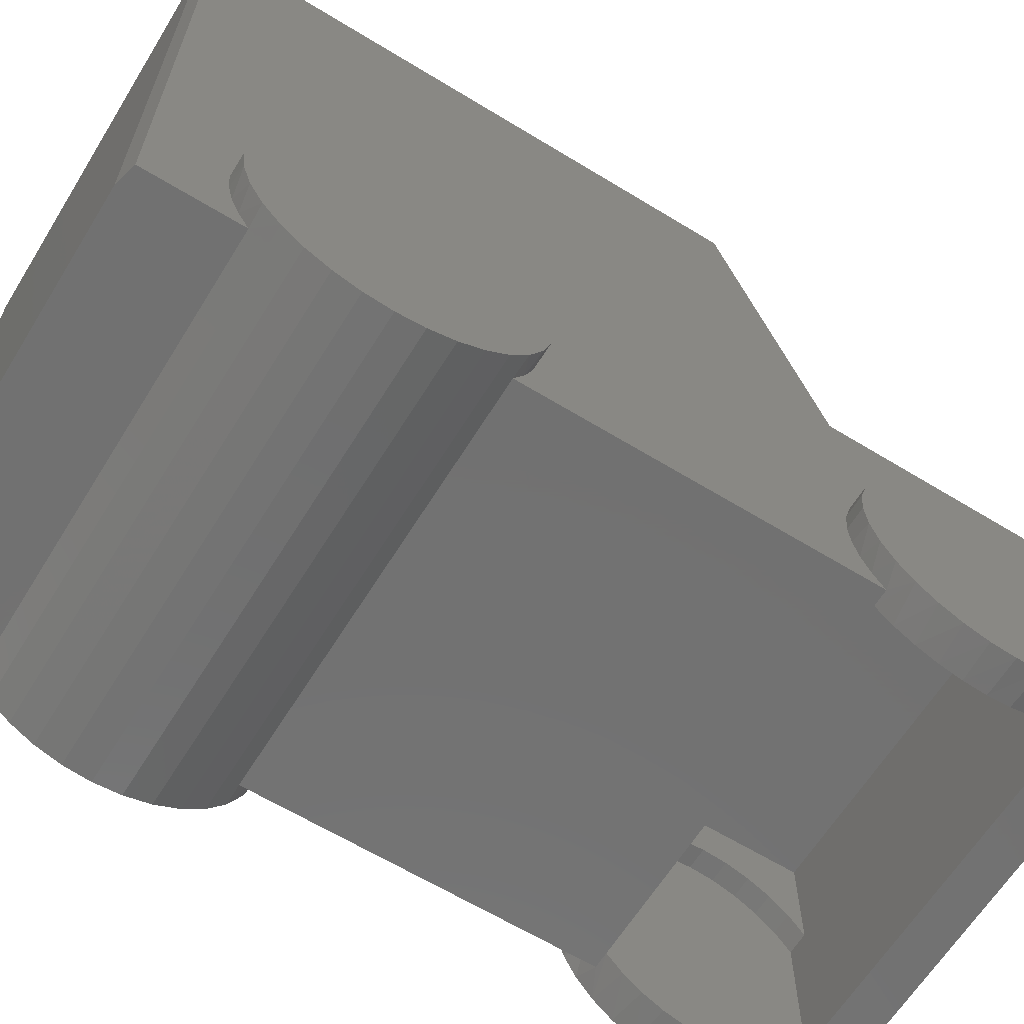
<metadata>
{"format":"stl","ext":"stl","renderer":"f3d","projection":"perspective","resolution":1024,"background":"white","views":[{"elev":-63.5,"azim":-121.7,"up":"+Z"}]}
</metadata>
<code>
# stl→obj: 384 verts, 764 faces
v -0.2422 0.04695 -0.1016
v 0.2422 0.04695 -0.1016
v -0.2422 0.04105 -0.0745
v 0.2422 0.04105 -0.0745
v -0.2422 0.03906 -0.04688
v 0.2422 0.03906 -0.04688
v -0.2422 0.04278 -0.00914
v 0.2422 0.04278 -0.00914
v -0.2422 0.05379 0.02714
v 0.2422 0.05379 0.02714
v -0.2422 0.07166 0.06058
v 0.2422 0.07166 0.06058
v -0.2422 0.09571 0.08989
v 0.2422 0.09571 0.08989
v -0.2422 0.125 0.1139
v 0.2422 0.125 0.1139
v -0.2422 0.1585 0.1318
v 0.2422 0.1585 0.1318
v -0.2422 0.1947 0.1428
v 0.2422 0.1947 0.1428
v -0.2422 0.2325 0.1465
v 0.2422 0.2325 0.1465
v -0.2422 0.2702 0.1428
v 0.2422 0.2702 0.1428
v -0.2422 0.3065 0.1318
v 0.2422 0.3065 0.1318
v -0.2422 0.3399 0.1139
v 0.2422 0.3399 0.1139
v -0.2422 0.3693 0.08989
v 0.2422 0.3693 0.08989
v -0.2422 0.3933 0.06058
v 0.2422 0.3933 0.06058
v -0.2422 0.4112 0.02714
v 0.2422 0.4112 0.02714
v -0.2422 0.4222 -0.00914
v 0.2422 0.4222 -0.00914
v -0.2422 0.4259 -0.04688
v 0.2422 0.4259 -0.04688
v -0.3281 0.03906 -0.04688
v -0.2969 0.03906 -0.04688
v -0.3281 0.04278 -0.00914
v -0.2969 0.04278 -0.00914
v -0.3281 0.05379 0.02714
v -0.2969 0.05379 0.02714
v -0.3281 0.07166 0.06058
v -0.2969 0.07166 0.06058
v -0.3281 0.09571 0.08989
v -0.2969 0.09571 0.08989
v -0.3281 0.125 0.1139
v -0.2969 0.125 0.1139
v -0.3281 0.1585 0.1318
v -0.2969 0.1585 0.1318
v -0.3281 0.1947 0.1428
v -0.2969 0.1947 0.1428
v -0.3281 0.2325 0.1465
v -0.2969 0.2325 0.1465
v -0.3281 0.2702 0.1428
v -0.2969 0.2702 0.1428
v -0.3281 0.3065 0.1318
v -0.2969 0.3065 0.1318
v -0.3281 0.3399 0.1139
v -0.2969 0.3399 0.1139
v -0.3281 0.3693 0.08989
v -0.2969 0.3693 0.08989
v -0.3281 0.3933 0.06058
v -0.2969 0.3933 0.06058
v -0.3281 0.4112 0.02714
v -0.2969 0.4112 0.02714
v -0.3281 0.4222 -0.00914
v -0.2969 0.4222 -0.00914
v -0.3281 0.4259 -0.04688
v -0.2969 0.4259 -0.04688
v 0.2969 0.03906 -0.04688
v 0.3281 0.03906 -0.04688
v 0.2969 0.04278 -0.00914
v 0.3281 0.04278 -0.00914
v 0.2969 0.05379 0.02714
v 0.3281 0.05379 0.02714
v 0.2969 0.07166 0.06058
v 0.3281 0.07166 0.06058
v 0.2969 0.09571 0.08989
v 0.3281 0.09571 0.08989
v 0.2969 0.125 0.1139
v 0.3281 0.125 0.1139
v 0.2969 0.1585 0.1318
v 0.3281 0.1585 0.1318
v 0.2969 0.1947 0.1428
v 0.3281 0.1947 0.1428
v 0.2969 0.2325 0.1465
v 0.3281 0.2325 0.1465
v 0.2969 0.2702 0.1428
v 0.3281 0.2702 0.1428
v 0.2969 0.3065 0.1318
v 0.3281 0.3065 0.1318
v 0.2969 0.3399 0.1139
v 0.3281 0.3399 0.1139
v 0.2969 0.3693 0.08989
v 0.3281 0.3693 0.08989
v 0.2969 0.3933 0.06058
v 0.3281 0.3933 0.06058
v 0.2969 0.4112 0.02714
v 0.3281 0.4112 0.02714
v 0.2969 0.4222 -0.00914
v 0.3281 0.4222 -0.00914
v 0.2969 0.4259 -0.04688
v 0.3281 0.4259 -0.04688
v -0.2422 0.4239 -0.0745
v 0.2422 0.4239 -0.0745
v -0.2422 0.418 -0.1016
v 0.2422 0.418 -0.1016
v -0.2969 0.07296 -0.1562
v -0.3281 0.07166 -0.1543
v -0.3281 0.09571 -0.1836
v -0.2969 0.05838 -0.1311
v -0.2969 0.392 -0.1562
v -0.3281 0.3933 -0.1543
v -0.2969 0.4066 -0.1311
v -0.3281 0.3693 -0.1836
v -0.3281 0.4222 -0.08461
v -0.2969 0.4172 -0.1041
v -0.3281 0.4112 -0.1209
v 0.3281 0.4222 -0.08461
v 0.3281 0.4112 -0.1209
v 0.2969 0.4172 -0.1041
v 0.2969 0.4066 -0.1311
v 0.3281 0.3933 -0.1543
v 0.3281 0.07166 -0.1543
v 0.3281 0.05379 -0.1209
v 0.2969 0.05838 -0.1311
v 0.2969 0.04773 -0.1041
v 0.3281 0.04278 -0.08461
v -0.3281 0.05379 -0.1209
v -0.2969 0.04773 -0.1041
v -0.3281 0.04278 -0.08461
v 0.2969 0.392 -0.1562
v 0.3281 0.3693 -0.1836
v 0.2969 0.07296 -0.1562
v 0.3281 0.09571 -0.1836
v -0.2969 0.4237 -0.07583
v 0.2969 0.4237 -0.07583
v -0.3281 0.3399 -0.2077
v 0.3281 0.3399 -0.2077
v -0.3281 0.3065 -0.2256
v 0.3281 0.3065 -0.2256
v -0.3281 0.2702 -0.2366
v 0.3281 0.2702 -0.2366
v -0.3281 0.2325 -0.2403
v 0.3281 0.2325 -0.2403
v -0.3281 0.1947 -0.2366
v 0.3281 0.1947 -0.2366
v -0.3281 0.1585 -0.2256
v 0.3281 0.1585 -0.2256
v -0.3281 0.125 -0.2077
v 0.3281 0.125 -0.2077
v 0.2969 0.04124 -0.07583
v -0.2969 0.04124 -0.07583
v -0.2969 -0.5143 0.1273
v -0.2969 -0.5489 0.1308
v -0.2969 -0.481 0.1172
v -0.2969 -0.75 0.2484
v -0.2969 -0.3859 0.2484
v -0.2969 -0.5836 0.1273
v -0.2969 -0.6169 0.1172
v -0.2969 -0.6476 0.1008
v -0.2969 -0.6745 0.07873
v -0.2969 -0.6966 0.05181
v -0.2969 -0.713 0.0211
v -0.2969 -0.7231 -0.01222
v -0.2969 -0.7266 -0.04688
v -0.2969 -0.75 -0.1562
v -0.2969 -0.7241 -0.0762
v -0.2969 -0.7169 -0.1047
v -0.2969 -0.705 -0.1316
v -0.2969 -0.6889 -0.1562
v -0.2969 0.5234 -0.1562
v -0.2969 0.5234 0.6934
v -0.2969 -0.251 0.6934
v -0.2969 -0.4012 0.05181
v -0.2969 -0.4233 0.07873
v -0.2969 -0.4502 0.1008
v -0.2969 -0.3747 -0.01222
v -0.2969 -0.3848 0.0211
v -0.2969 -0.3713 -0.04688
v -0.2969 -0.3737 -0.0762
v -0.2969 -0.381 -0.1047
v -0.2969 -0.3928 -0.1316
v -0.2969 -0.409 -0.1562
v 0.2969 -0.5489 0.1308
v 0.2969 -0.5143 0.1273
v 0.2969 -0.481 0.1172
v 0.2969 -0.75 0.2484
v 0.2969 -0.75 -0.1562
v 0.2969 -0.7266 -0.04688
v 0.2969 -0.7231 -0.01222
v 0.2969 -0.713 0.0211
v 0.2969 -0.6966 0.05181
v 0.2969 -0.6745 0.07873
v 0.2969 -0.6476 0.1008
v 0.2969 -0.6169 0.1172
v 0.2969 -0.5836 0.1273
v 0.2969 -0.3859 0.2484
v 0.2969 -0.6889 -0.1562
v 0.2969 -0.705 -0.1316
v 0.2969 -0.7169 -0.1047
v 0.2969 -0.7241 -0.0762
v 0.2969 0.5312 -0.1562
v 0.2969 0.5312 0.6934
v 0.2969 -0.251 0.6934
v 0.2969 -0.4502 0.1008
v 0.2969 -0.4233 0.07873
v 0.2969 -0.4012 0.05181
v 0.2969 -0.3848 0.0211
v 0.2969 -0.3747 -0.01222
v 0.2969 -0.3713 -0.04688
v 0.2969 -0.3737 -0.0762
v 0.2969 -0.381 -0.1047
v 0.2969 -0.3928 -0.1316
v 0.2969 -0.409 -0.1562
v 0.2734 -0.409 -0.1562
v -0.2734 -0.409 -0.1562
v -0.2656 0.5312 -0.1562
v 0.2422 -0.3735 -0.07456
v 0.2422 -0.3713 -0.04688
v 0.2422 -0.3799 -0.1016
v 0.2422 -0.2104 0.6387
v 0.2422 -0.3453 0.1937
v 0.2422 0.4766 -0.1016
v 0.2422 -0.6953 0.1937
v 0.2422 -0.5475 0.1308
v 0.2422 -0.582 0.1277
v 0.2422 -0.6152 0.1179
v 0.2422 -0.646 0.1019
v 0.2422 -0.673 0.08025
v 0.2422 -0.6953 0.05375
v 0.2422 -0.3747 -0.0124
v 0.2422 -0.3847 0.02077
v 0.2422 -0.4009 0.05136
v 0.2422 -0.4228 0.07822
v 0.2422 -0.4495 0.1003
v 0.2422 -0.48 0.1168
v 0.2422 -0.513 0.1271
v 0.2422 0.4766 0.6387
v -0.2422 -0.3713 -0.04688
v -0.2422 -0.3735 -0.07456
v -0.2422 -0.3799 -0.1016
v -0.2422 -0.2104 0.6387
v -0.2422 -0.3453 0.1937
v -0.2422 0.4766 -0.1016
v -0.2422 -0.6953 0.1937
v -0.2422 -0.6953 0.05375
v -0.2422 -0.673 0.08025
v -0.2422 -0.646 0.1019
v -0.2422 -0.6152 0.1179
v -0.2422 -0.582 0.1277
v -0.2422 -0.5475 0.1308
v -0.2422 -0.513 0.1271
v -0.2422 -0.48 0.1168
v -0.2422 -0.4495 0.1003
v -0.2422 -0.4228 0.07822
v -0.2422 -0.4009 0.05136
v -0.2422 -0.3847 0.02077
v -0.2422 -0.3747 -0.0124
v -0.2422 0.4766 0.6387
v 0.3281 -0.7266 -0.04688
v 0.3281 -0.7231 -0.01222
v 0.3281 -0.713 0.0211
v 0.3281 -0.6966 0.05181
v 0.3281 -0.6745 0.07873
v 0.3281 -0.6476 0.1008
v 0.3281 -0.6169 0.1172
v 0.3281 -0.5836 0.1273
v 0.3281 -0.5489 0.1308
v 0.3281 -0.5143 0.1273
v 0.3281 -0.481 0.1172
v 0.3281 -0.4502 0.1008
v 0.3281 -0.4233 0.07873
v 0.3281 -0.4012 0.05181
v 0.3281 -0.3848 0.0211
v 0.3281 -0.3747 -0.01222
v 0.3281 -0.3713 -0.04688
v -0.3281 -0.7266 -0.04688
v -0.3281 -0.7231 -0.01222
v -0.3281 -0.713 0.0211
v -0.3281 -0.6966 0.05181
v -0.3281 -0.6745 0.07873
v -0.3281 -0.6476 0.1008
v -0.3281 -0.6169 0.1172
v -0.3281 -0.5836 0.1273
v -0.3281 -0.5489 0.1308
v -0.3281 -0.5143 0.1273
v -0.3281 -0.481 0.1172
v -0.3281 -0.4502 0.1008
v -0.3281 -0.4233 0.07873
v -0.3281 -0.4012 0.05181
v -0.3281 -0.3848 0.0211
v -0.3281 -0.3747 -0.01222
v -0.3281 -0.3713 -0.04688
v 0.2734 -0.6953 -0.1475
v 0.2734 -0.6889 -0.1562
v -0.2734 -0.6953 -0.1475
v -0.2734 -0.6889 -0.1562
v -0.2734 -0.3737 -0.0762
v -0.2734 -0.381 -0.1047
v 0.2734 -0.381 -0.1047
v -0.2734 -0.3713 -0.04688
v 0.2734 -0.3713 -0.04688
v 0.2734 -0.3737 -0.0762
v -0.2734 -0.3928 -0.1316
v 0.2734 -0.3928 -0.1316
v -0.3281 -0.3747 -0.08153
v -0.3281 -0.3848 -0.1149
v -0.3281 -0.4012 -0.1456
v -0.2734 -0.431 -0.1797
v -0.3281 -0.4233 -0.1725
v -0.3281 -0.4502 -0.1946
v -0.2734 -0.4569 -0.1988
v -0.3281 -0.481 -0.211
v -0.2734 -0.4859 -0.2129
v -0.3281 -0.5143 -0.2211
v -0.2734 -0.5169 -0.2216
v -0.3281 -0.5836 -0.2211
v -0.2734 -0.612 -0.2129
v -0.3281 -0.6169 -0.211
v -0.2734 -0.6409 -0.1988
v -0.3281 -0.6476 -0.1946
v -0.2734 -0.6669 -0.1797
v -0.3281 -0.6745 -0.1725
v -0.3281 -0.6966 -0.1456
v -0.3281 -0.713 -0.1149
v -0.3281 -0.7231 -0.08153
v -0.3281 -0.5489 -0.2245
v -0.2734 -0.5489 -0.2245
v -0.2734 -0.581 -0.2216
v 0.3281 -0.3747 -0.08153
v 0.3281 -0.3848 -0.1149
v 0.3281 -0.4012 -0.1456
v 0.3281 -0.4233 -0.1725
v 0.2734 -0.431 -0.1797
v 0.3281 -0.4502 -0.1946
v 0.2734 -0.4569 -0.1988
v 0.3281 -0.481 -0.211
v 0.2734 -0.4859 -0.2129
v 0.3281 -0.5143 -0.2211
v 0.2734 -0.5169 -0.2216
v 0.3281 -0.5836 -0.2211
v 0.3281 -0.6169 -0.211
v 0.2734 -0.612 -0.2129
v 0.2734 -0.6409 -0.1988
v 0.3281 -0.6476 -0.1946
v 0.2734 -0.6669 -0.1797
v 0.3281 -0.6966 -0.1456
v 0.3281 -0.713 -0.1149
v 0.3281 -0.7231 -0.08153
v 0.3281 -0.6745 -0.1725
v 0.2734 -0.5489 -0.2245
v 0.3281 -0.5489 -0.2245
v 0.2734 -0.581 -0.2216
v -0.2734 -0.582 0.1277
v -0.2734 -0.513 0.1271
v -0.2734 -0.5475 0.1308
v -0.2734 -0.6152 0.1179
v -0.2734 -0.3747 -0.0124
v -0.2734 -0.3847 0.02077
v -0.2734 -0.4009 0.05136
v -0.2734 -0.6953 0.05375
v -0.2734 -0.673 0.08025
v -0.2734 -0.4228 0.07822
v -0.2734 -0.646 0.1019
v -0.2734 -0.4495 0.1003
v -0.2734 -0.48 0.1168
v 0.2734 -0.5475 0.1308
v 0.2734 -0.513 0.1271
v 0.2734 -0.582 0.1277
v 0.2734 -0.6152 0.1179
v 0.2734 -0.6953 0.05375
v 0.2734 -0.4009 0.05136
v 0.2734 -0.3847 0.02077
v 0.2734 -0.3747 -0.0124
v 0.2734 -0.48 0.1168
v 0.2734 -0.4495 0.1003
v 0.2734 -0.646 0.1019
v 0.2734 -0.4228 0.07822
v 0.2734 -0.673 0.08025
v -0.2656 0.5312 0.6934
f 1 2 3
f 3 2 4
f 3 4 5
f 5 4 6
f 5 6 7
f 7 6 8
f 7 8 9
f 9 8 10
f 9 10 11
f 11 10 12
f 11 12 13
f 13 12 14
f 13 14 15
f 15 14 16
f 15 16 17
f 17 16 18
f 17 18 19
f 19 18 20
f 19 20 21
f 21 20 22
f 21 22 23
f 23 22 24
f 23 24 25
f 25 24 26
f 25 26 27
f 27 26 28
f 27 28 29
f 29 28 30
f 29 30 31
f 31 30 32
f 31 32 33
f 33 32 34
f 33 34 35
f 35 34 36
f 35 36 37
f 37 36 38
f 39 40 41
f 41 40 42
f 41 42 43
f 43 42 44
f 43 44 45
f 45 44 46
f 45 46 47
f 47 46 48
f 47 48 49
f 49 48 50
f 49 50 51
f 51 50 52
f 51 52 53
f 53 52 54
f 53 54 55
f 55 54 56
f 55 56 57
f 57 56 58
f 57 58 59
f 59 58 60
f 59 60 61
f 61 60 62
f 61 62 63
f 63 62 64
f 63 64 65
f 65 64 66
f 65 66 67
f 67 66 68
f 67 68 69
f 69 68 70
f 69 70 71
f 71 70 72
f 73 74 75
f 75 74 76
f 75 76 77
f 77 76 78
f 77 78 79
f 79 78 80
f 79 80 81
f 81 80 82
f 81 82 83
f 83 82 84
f 83 84 85
f 85 84 86
f 85 86 87
f 87 86 88
f 87 88 89
f 89 88 90
f 89 90 91
f 91 90 92
f 91 92 93
f 93 92 94
f 93 94 95
f 95 94 96
f 95 96 97
f 97 96 98
f 97 98 99
f 99 98 100
f 99 100 101
f 101 100 102
f 101 102 103
f 103 102 104
f 103 104 105
f 105 104 106
f 37 38 107
f 107 38 108
f 107 108 109
f 109 108 110
f 111 112 113
f 111 114 112
f 115 116 117
f 115 118 116
f 119 120 121
f 120 117 121
f 116 121 117
f 122 123 124
f 124 123 125
f 125 123 126
f 127 128 129
f 130 129 128
f 128 131 130
f 112 114 132
f 132 114 133
f 132 133 134
f 135 125 126
f 135 126 136
f 135 136 118
f 135 118 115
f 137 111 113
f 137 113 138
f 137 138 127
f 137 127 129
f 71 72 119
f 119 72 139
f 119 139 120
f 105 106 140
f 140 106 122
f 140 122 124
f 118 136 141
f 141 136 142
f 141 142 143
f 143 142 144
f 143 144 145
f 145 144 146
f 145 146 147
f 147 146 148
f 147 148 149
f 149 148 150
f 149 150 151
f 151 150 152
f 151 152 153
f 153 152 154
f 153 154 113
f 113 154 138
f 74 73 131
f 131 73 155
f 131 155 130
f 40 39 156
f 156 39 134
f 156 134 133
f 157 158 52
f 159 157 52
f 50 159 52
f 160 161 56
f 160 56 54
f 160 54 52
f 160 52 158
f 160 158 162
f 160 162 163
f 160 163 164
f 160 164 165
f 160 165 166
f 160 166 167
f 160 167 168
f 160 168 169
f 160 169 170
f 170 169 171
f 170 171 172
f 170 172 173
f 170 173 174
f 175 115 117
f 175 117 120
f 175 120 139
f 175 139 72
f 175 72 70
f 176 175 70
f 176 70 68
f 176 68 66
f 176 66 64
f 176 64 62
f 176 62 60
f 176 60 58
f 176 58 56
f 176 56 161
f 176 161 177
f 178 179 46
f 46 179 180
f 46 180 48
f 48 180 159
f 48 159 50
f 40 181 42
f 42 181 182
f 42 182 44
f 44 182 178
f 44 178 46
f 181 40 183
f 183 40 156
f 183 156 184
f 184 156 133
f 184 133 185
f 185 133 114
f 185 114 186
f 186 114 111
f 186 111 187
f 85 188 189
f 85 189 190
f 85 190 83
f 191 192 193
f 191 193 194
f 191 194 195
f 191 195 196
f 191 196 197
f 191 197 198
f 191 198 199
f 191 199 200
f 191 200 188
f 191 188 85
f 191 85 87
f 191 87 89
f 191 89 201
f 192 202 203
f 192 203 204
f 192 204 205
f 192 205 193
f 206 101 103
f 206 103 105
f 206 105 140
f 206 140 124
f 206 124 125
f 206 125 135
f 207 208 201
f 207 201 89
f 207 89 91
f 207 91 93
f 207 93 95
f 207 95 97
f 207 97 99
f 207 99 101
f 207 101 206
f 83 190 81
f 81 190 209
f 81 209 79
f 79 209 210
f 79 210 211
f 79 211 77
f 77 211 212
f 77 212 75
f 75 212 213
f 75 213 73
f 73 213 214
f 73 214 155
f 155 214 215
f 155 215 130
f 130 215 216
f 130 216 129
f 129 216 217
f 129 217 137
f 137 217 218
f 111 137 218
f 111 218 219
f 111 219 220
f 111 220 187
f 135 115 206
f 206 115 175
f 206 175 221
f 222 223 6
f 224 222 6
f 224 6 4
f 224 4 2
f 225 28 26
f 225 26 24
f 225 24 22
f 225 22 20
f 225 20 18
f 225 18 16
f 225 16 14
f 225 14 12
f 225 12 10
f 225 10 8
f 225 8 6
f 225 6 223
f 225 223 226
f 227 110 108
f 227 108 38
f 227 38 36
f 228 229 230
f 228 230 231
f 228 231 232
f 228 232 233
f 228 233 234
f 226 223 235
f 226 235 236
f 226 236 237
f 226 237 238
f 226 238 239
f 226 239 240
f 226 240 241
f 226 241 229
f 226 229 228
f 242 227 36
f 242 36 34
f 242 34 32
f 242 32 30
f 242 30 28
f 242 28 225
f 5 243 244
f 245 1 3
f 245 3 5
f 245 5 244
f 246 247 243
f 246 243 5
f 246 5 7
f 246 7 9
f 246 9 11
f 246 11 13
f 246 13 15
f 246 15 17
f 246 17 19
f 246 19 21
f 246 21 23
f 246 23 25
f 246 25 27
f 248 35 37
f 248 37 107
f 248 107 109
f 249 250 251
f 249 251 252
f 249 252 253
f 249 253 254
f 249 254 255
f 247 249 255
f 247 255 256
f 247 256 257
f 247 257 258
f 247 258 259
f 247 259 260
f 247 260 261
f 247 261 262
f 247 262 243
f 263 246 27
f 263 27 29
f 263 29 31
f 263 31 33
f 263 33 35
f 263 35 248
f 224 2 245
f 245 2 1
f 110 227 109
f 109 227 248
f 88 92 90
f 92 88 86
f 92 86 94
f 144 150 146
f 146 150 148
f 94 86 96
f 96 86 84
f 96 84 98
f 98 84 82
f 98 82 100
f 100 82 80
f 100 80 102
f 102 80 78
f 102 78 104
f 104 78 76
f 104 76 106
f 106 76 74
f 106 74 122
f 122 74 131
f 122 131 123
f 123 131 128
f 123 128 126
f 126 128 127
f 126 127 136
f 136 127 138
f 136 138 142
f 142 138 154
f 142 154 144
f 144 154 152
f 144 152 150
f 55 57 53
f 51 53 57
f 59 51 57
f 145 149 143
f 147 149 145
f 149 151 143
f 143 151 153
f 143 153 141
f 141 153 113
f 141 113 118
f 118 113 112
f 118 112 116
f 116 112 132
f 116 132 121
f 121 132 134
f 121 134 119
f 119 134 39
f 119 39 71
f 71 39 41
f 71 41 69
f 69 41 43
f 69 43 67
f 67 43 45
f 67 45 65
f 65 45 47
f 65 47 63
f 63 47 49
f 63 49 61
f 61 49 51
f 61 51 59
f 193 264 194
f 194 264 265
f 194 265 195
f 195 265 266
f 195 266 196
f 196 266 267
f 196 267 197
f 197 267 268
f 197 268 198
f 198 268 269
f 198 269 199
f 199 269 270
f 199 270 200
f 200 270 271
f 200 271 188
f 188 271 272
f 188 272 189
f 189 272 273
f 189 273 190
f 190 273 274
f 190 274 209
f 209 274 275
f 209 275 210
f 210 275 276
f 210 276 211
f 211 276 277
f 211 277 212
f 212 277 278
f 212 278 213
f 213 278 279
f 213 279 214
f 214 279 280
f 281 169 282
f 282 169 168
f 282 168 283
f 283 168 167
f 283 167 284
f 284 167 166
f 284 166 285
f 285 166 165
f 285 165 286
f 286 165 164
f 286 164 287
f 287 164 163
f 287 163 288
f 288 163 162
f 288 162 289
f 289 162 158
f 289 158 290
f 290 158 157
f 290 157 291
f 291 157 159
f 291 159 292
f 292 159 180
f 292 180 293
f 293 180 179
f 293 179 294
f 294 179 178
f 294 178 295
f 295 178 182
f 295 182 296
f 296 182 181
f 296 181 297
f 297 181 183
f 298 299 300
f 300 299 301
f 245 244 302
f 245 302 303
f 245 303 304
f 245 304 224
f 244 243 302
f 302 243 305
f 223 222 306
f 306 222 307
f 222 224 307
f 307 224 304
f 303 308 304
f 304 308 309
f 308 220 309
f 309 220 219
f 310 185 311
f 311 185 186
f 311 186 312
f 220 313 314
f 315 314 313
f 313 316 315
f 317 315 316
f 316 318 317
f 319 317 318
f 318 320 319
f 321 322 323
f 323 322 324
f 323 324 325
f 325 324 326
f 325 326 327
f 301 327 326
f 328 173 329
f 173 172 329
f 330 329 172
f 187 220 314
f 187 314 312
f 187 312 186
f 174 173 328
f 174 328 327
f 174 327 301
f 297 183 310
f 310 183 184
f 310 184 185
f 319 320 331
f 331 320 332
f 331 332 321
f 321 332 333
f 321 333 322
f 169 281 171
f 171 281 330
f 171 330 172
f 334 335 216
f 217 216 335
f 335 336 217
f 219 337 338
f 338 337 339
f 338 339 340
f 340 339 341
f 340 341 342
f 342 341 343
f 342 343 344
f 345 346 347
f 348 347 346
f 346 349 348
f 350 348 349
f 202 351 203
f 351 352 203
f 203 352 204
f 204 352 353
f 218 217 336
f 218 336 337
f 218 337 219
f 354 351 202
f 354 202 299
f 354 299 350
f 354 350 349
f 214 280 215
f 215 280 334
f 215 334 216
f 344 343 355
f 355 343 356
f 355 356 357
f 357 356 345
f 357 345 347
f 264 193 353
f 353 193 205
f 353 205 204
f 192 170 174
f 192 174 301
f 192 301 299
f 192 299 202
f 358 359 360
f 359 358 361
f 318 333 320
f 320 333 332
f 301 326 313
f 301 313 220
f 301 220 308
f 301 308 300
f 300 308 303
f 300 303 302
f 300 302 305
f 300 305 362
f 300 362 363
f 300 363 364
f 300 364 365
f 365 364 366
f 366 364 367
f 366 367 368
f 368 367 369
f 368 369 361
f 361 369 370
f 361 370 359
f 313 326 316
f 316 326 324
f 316 324 318
f 318 324 322
f 318 322 333
f 371 372 373
f 374 373 372
f 344 357 342
f 355 357 344
f 299 298 309
f 299 309 219
f 299 219 338
f 299 338 350
f 298 375 376
f 298 376 377
f 298 377 378
f 298 378 306
f 298 306 307
f 298 307 304
f 298 304 309
f 372 379 374
f 374 379 380
f 374 380 381
f 381 380 382
f 381 382 383
f 383 382 376
f 383 376 375
f 357 347 342
f 342 347 348
f 342 348 340
f 340 348 350
f 340 350 338
f 359 255 360
f 360 255 254
f 360 254 358
f 358 254 253
f 358 253 361
f 361 253 252
f 361 252 368
f 368 252 251
f 368 251 366
f 366 251 250
f 366 250 365
f 255 359 256
f 256 359 370
f 256 370 257
f 257 370 369
f 257 369 258
f 258 369 367
f 258 367 259
f 259 367 364
f 259 364 260
f 260 364 363
f 260 363 261
f 261 363 362
f 261 362 262
f 262 362 305
f 262 305 243
f 241 371 229
f 229 371 373
f 229 373 230
f 230 373 374
f 230 374 231
f 231 374 381
f 231 381 232
f 232 381 383
f 232 383 233
f 233 383 375
f 233 375 234
f 371 241 372
f 372 241 240
f 372 240 379
f 379 240 239
f 379 239 380
f 380 239 238
f 380 238 382
f 382 238 237
f 382 237 376
f 376 237 236
f 376 236 377
f 377 236 235
f 377 235 378
f 378 235 223
f 378 223 306
f 234 375 298
f 234 298 250
f 234 250 249
f 234 249 228
f 250 298 365
f 365 298 300
f 227 242 248
f 248 242 263
f 242 225 263
f 263 225 246
f 246 225 247
f 247 225 226
f 247 226 249
f 249 226 228
f 271 273 272
f 273 271 270
f 273 270 274
f 341 345 343
f 343 345 356
f 274 270 275
f 275 270 269
f 275 269 276
f 276 269 268
f 276 268 277
f 277 268 267
f 277 267 278
f 278 267 266
f 278 266 279
f 279 266 265
f 279 265 280
f 280 265 264
f 280 264 334
f 334 264 353
f 334 353 335
f 335 353 352
f 335 352 336
f 336 352 351
f 336 351 337
f 337 351 354
f 337 354 339
f 339 354 349
f 339 349 341
f 341 349 346
f 341 346 345
f 289 290 288
f 287 288 290
f 291 287 290
f 319 321 317
f 331 321 319
f 321 323 317
f 317 323 325
f 317 325 315
f 315 325 327
f 315 327 314
f 314 327 328
f 314 328 312
f 312 328 329
f 312 329 311
f 311 329 330
f 311 330 310
f 310 330 281
f 310 281 297
f 297 281 282
f 297 282 296
f 296 282 283
f 296 283 295
f 295 283 284
f 295 284 294
f 294 284 285
f 294 285 293
f 293 285 286
f 293 286 292
f 292 286 287
f 292 287 291
f 177 208 176
f 176 208 207
f 176 207 384
f 206 221 207
f 207 221 384
f 221 175 384
f 384 175 176
f 160 170 191
f 191 170 192
f 161 160 201
f 201 160 191
f 177 161 208
f 208 161 201

</code>
